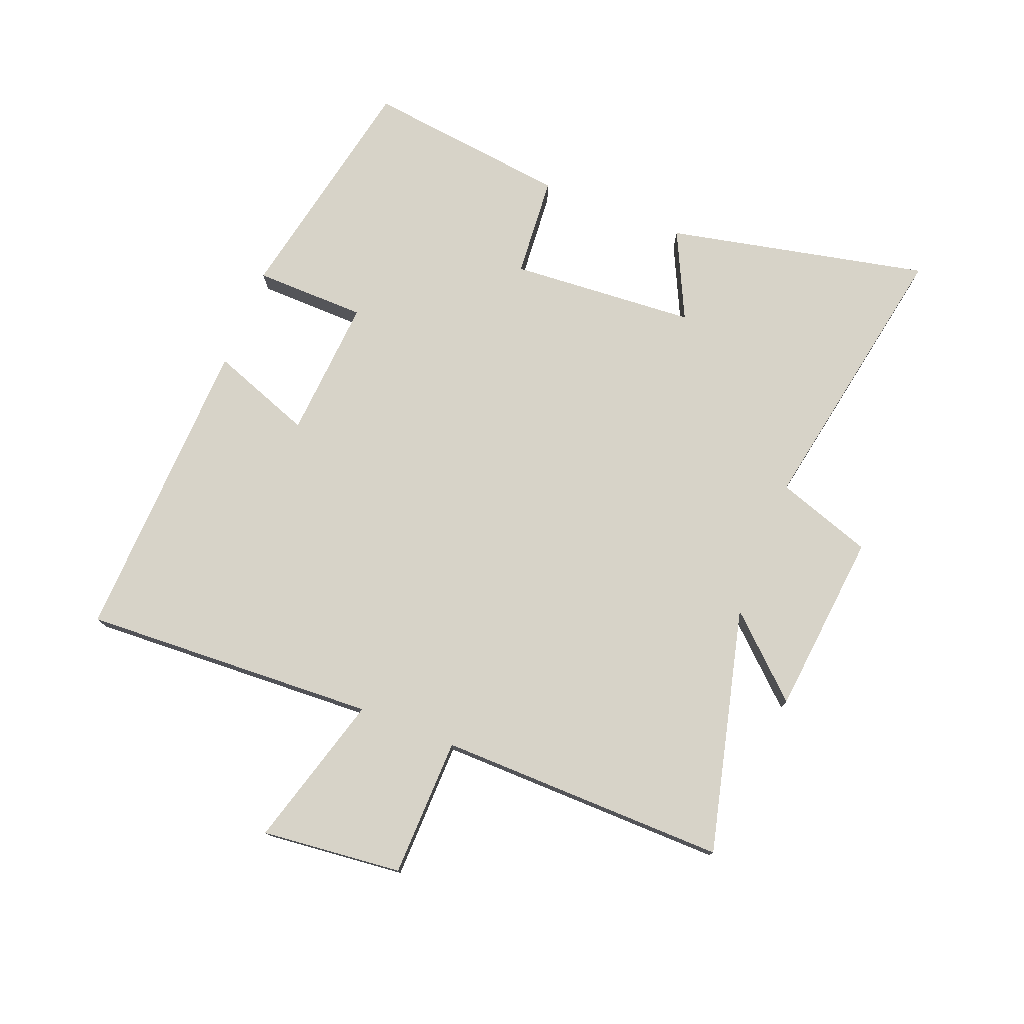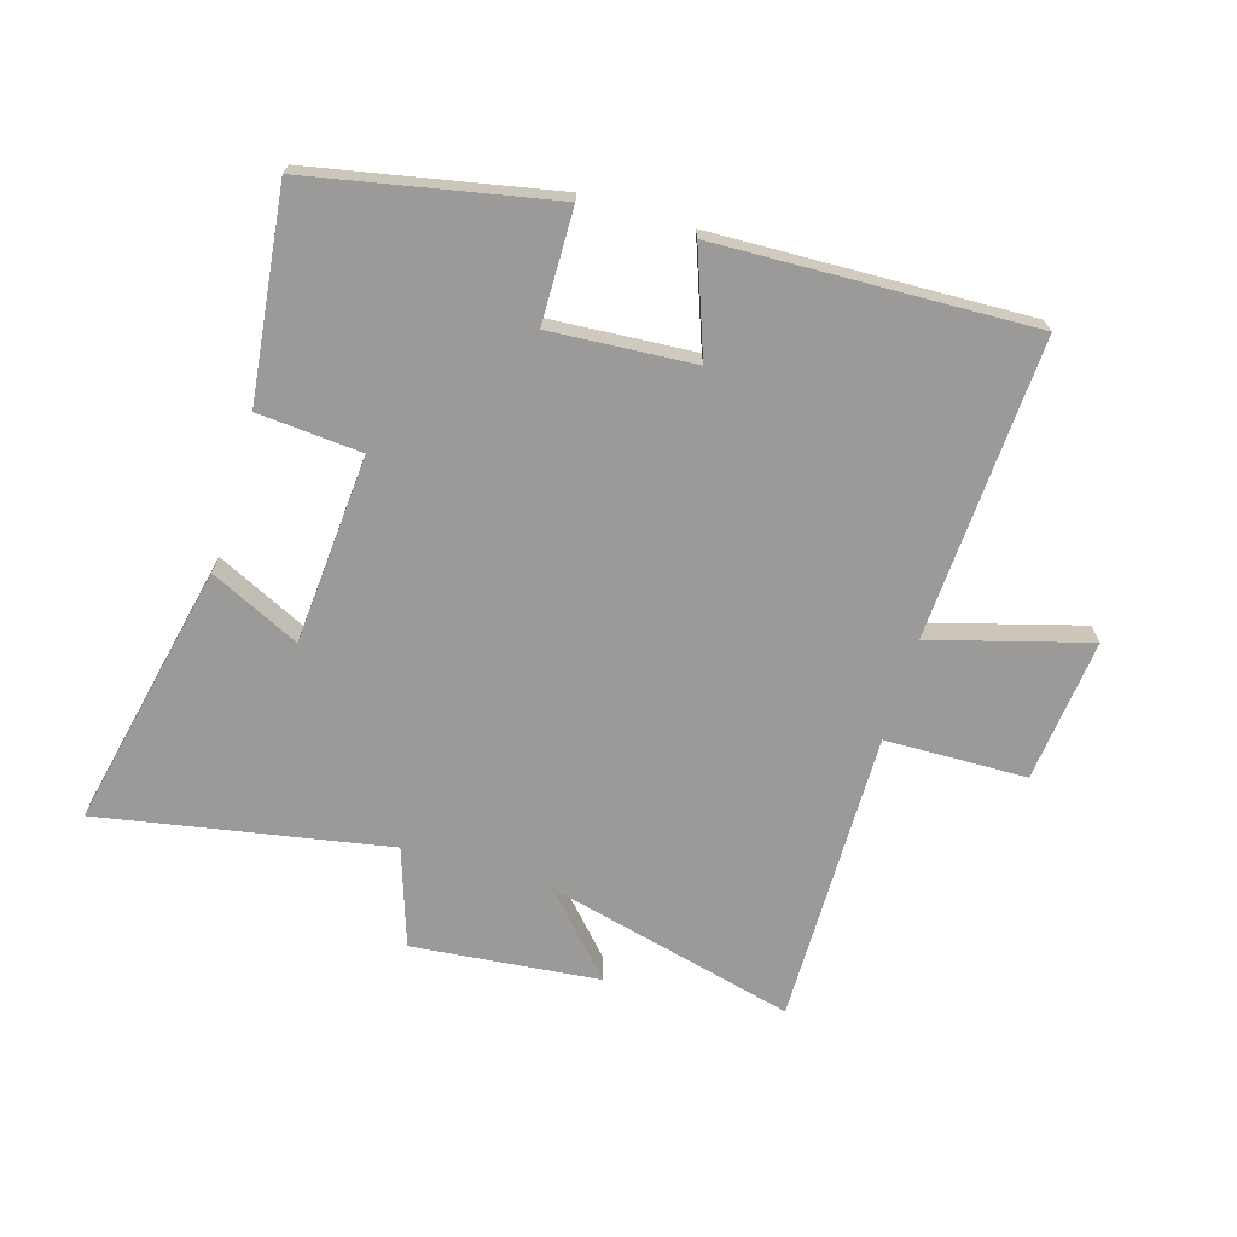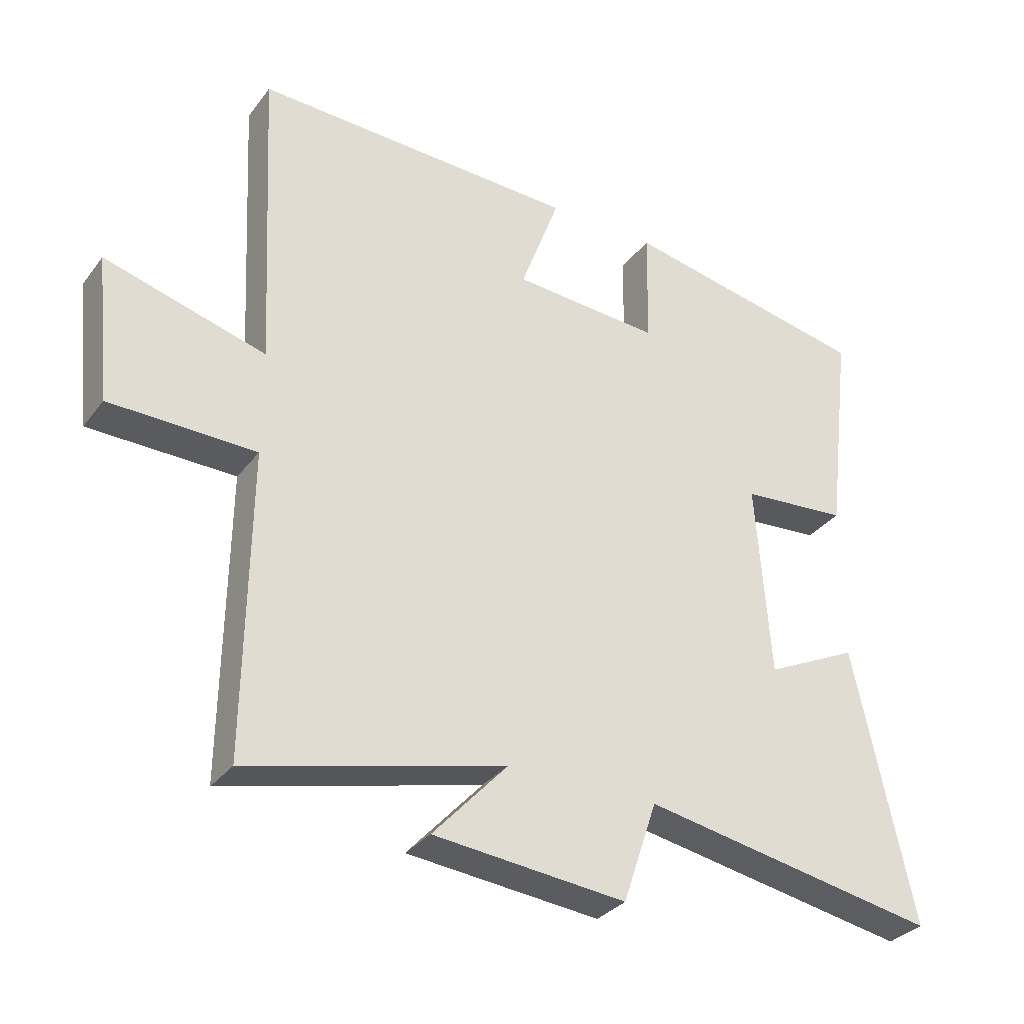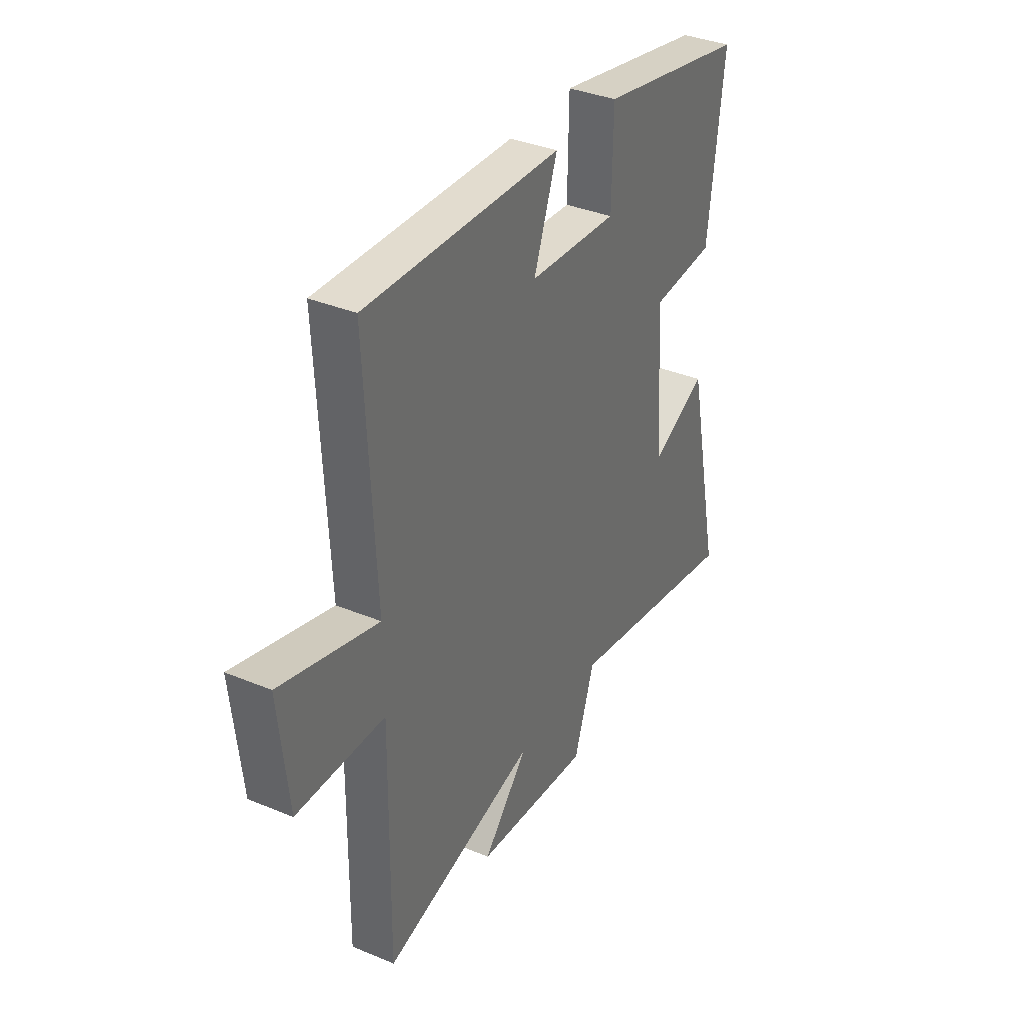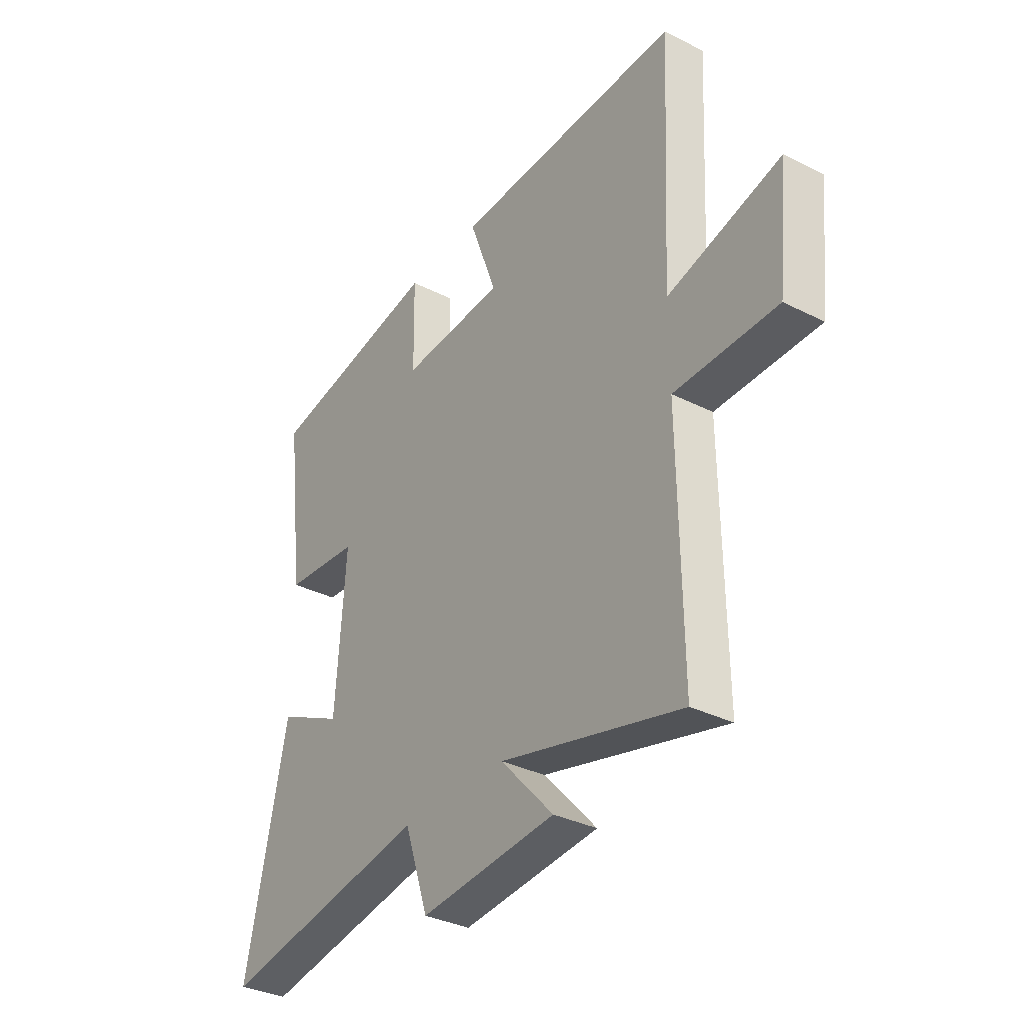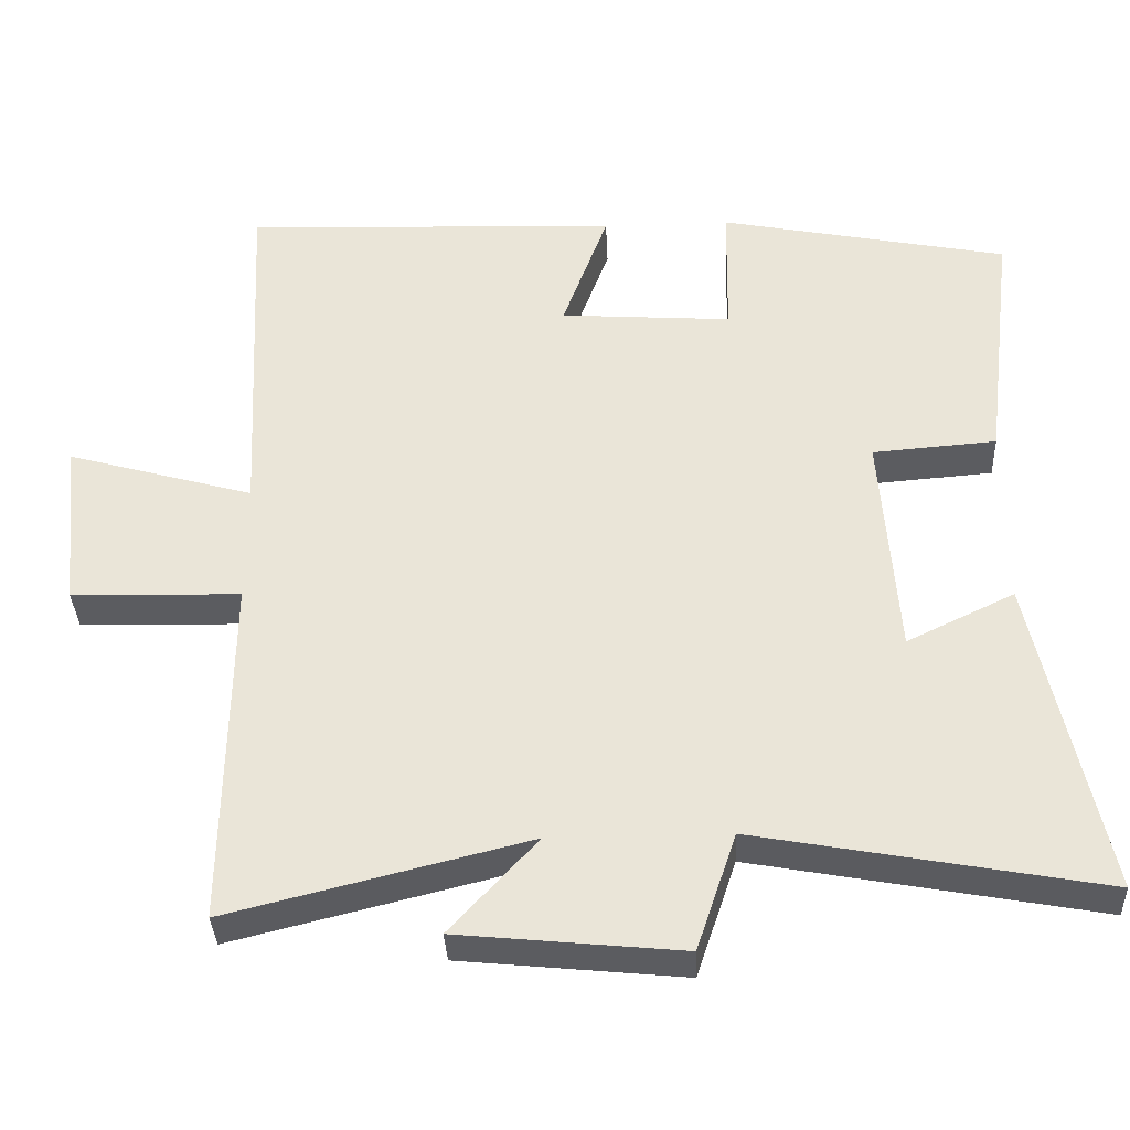
<metadata>
{"format":"obj","ext":"obj","renderer":"f3d","projection":"perspective","resolution":1024,"background":"white","views":[{"elev":76.7,"azim":111.6,"up":"+Y"},{"elev":-69.3,"azim":-16.8,"up":"+Y"},{"elev":-32.0,"azim":149.3,"up":"+Z"},{"elev":36.2,"azim":118.5,"up":"+Z"},{"elev":-33.7,"azim":55.4,"up":"+Z"},{"elev":-35.2,"azim":-177.4,"up":"+Z"}]}
</metadata>
<code>
v -0.592 0.07 -0.585
v -0.5 0.07 -0.158
v -0.356 0.07 -0.227
v -0.334 0.07 0.077
v -0.5 0.07 0.09
v -0.54 0.07 0.423
v -0.153 0.07 0.5
v -0.15 0.07 0.318
v 0.08 0.07 0.334
v 0.019 0.07 0.5
v 0.524 0.07 0.518
v 0.5 0.07 0.037
v 0.751 0.07 0.108
v 0.727 0.07 -0.122
v 0.5 0.07 -0.127
v 0.506 0.07 -0.599
v 0.106 0.07 -0.5
v 0.223 0.07 -0.627
v -0.077 0.07 -0.657
v -0.13 0.07 -0.5
v -0.592 0 -0.585
v -0.5 0 -0.158
v -0.356 0 -0.227
v -0.334 0 0.077
v -0.5 0 0.09
v -0.54 0 0.423
v -0.153 0 0.5
v -0.15 0 0.318
v 0.08 0 0.334
v 0.019 0 0.5
v 0.524 0 0.518
v 0.5 0 0.037
v 0.751 0 0.108
v 0.727 0 -0.122
v 0.5 0 -0.127
v 0.506 0 -0.599
v 0.106 0 -0.5
v 0.223 0 -0.627
v -0.077 0 -0.657
v -0.13 0 -0.5
f 17 18 19 20
f 15 16 17
f 15 17 20
f 12 13 14 15
f 12 15 20 1
f 9 10 11 12
f 8 9 12
f 5 6 7 8
f 4 5 8 12
f 3 4 12
f 1 2 3
f 1 3 12
f 40 39 38 37
f 37 36 35
f 40 37 35
f 35 34 33 32
f 21 40 35 32
f 32 31 30 29
f 32 29 28
f 28 27 26 25
f 32 28 25 24
f 32 24 23
f 23 22 21
f 32 23 21
f 1 21 22 2
f 2 22 23 3
f 3 23 24 4
f 4 24 25 5
f 5 25 26 6
f 6 26 27 7
f 7 27 28 8
f 8 28 29 9
f 9 29 30 10
f 10 30 31 11
f 11 31 32 12
f 12 32 33 13
f 13 33 34 14
f 14 34 35 15
f 15 35 36 16
f 16 36 37 17
f 17 37 38 18
f 18 38 39 19
f 19 39 40 20
f 20 40 21 1

</code>
